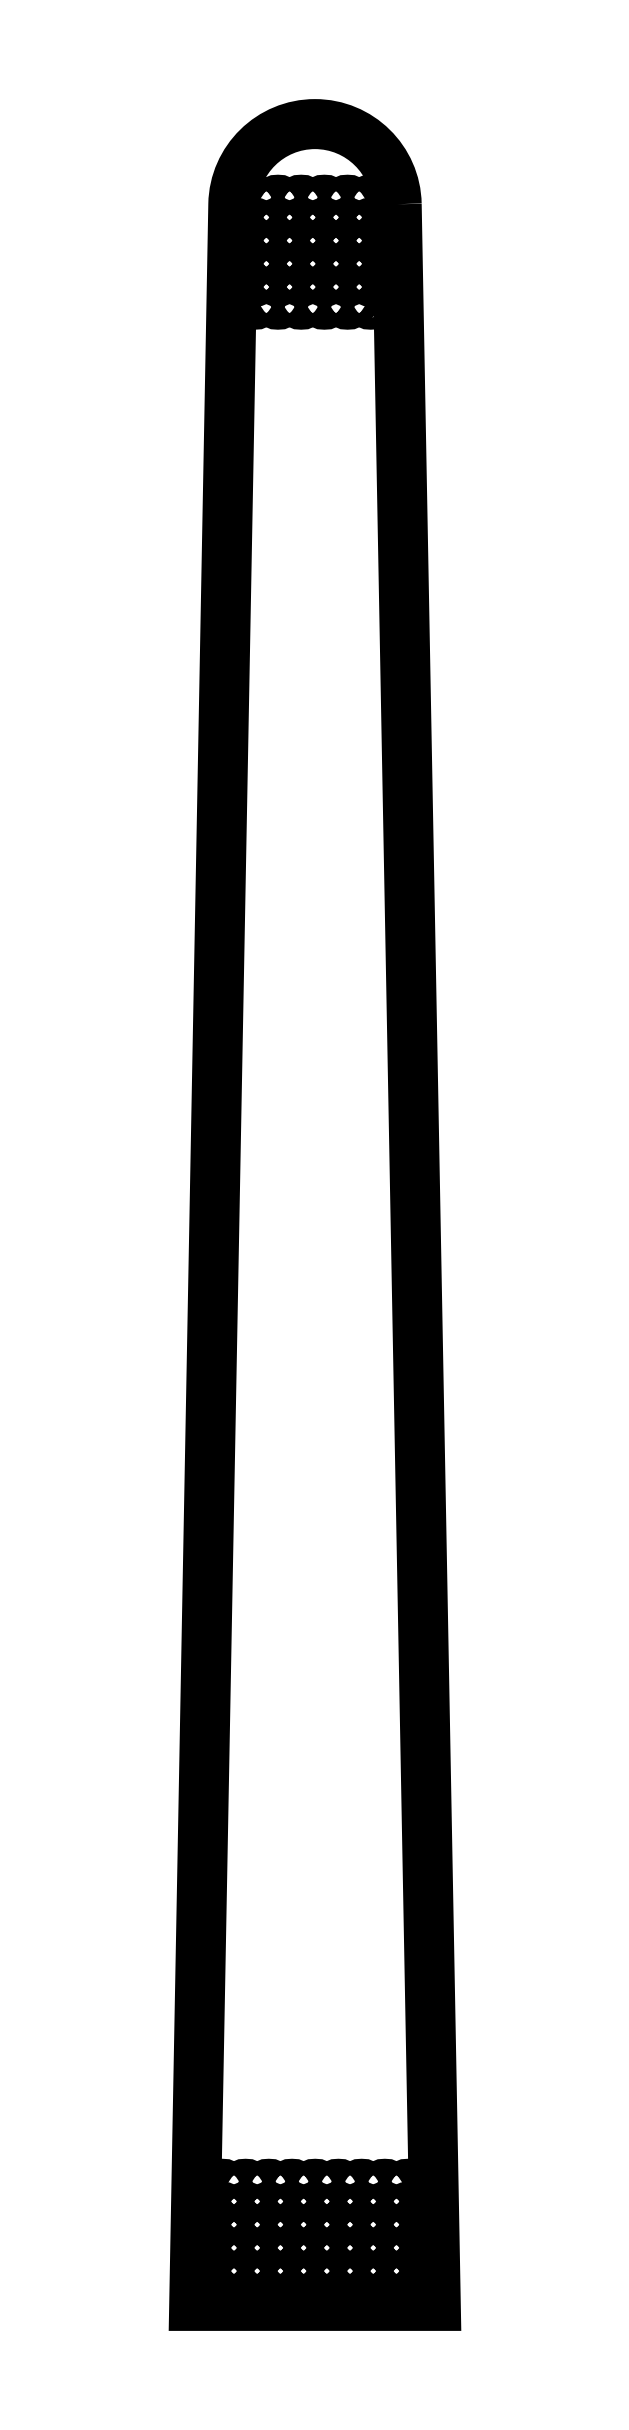
<metadata>
{"format":"dxf","ext":"dxf","renderer":"ezdxf+matplotlib","layout":"modelspace","background":"white","min_lineweight":24,"dpi":150}
</metadata>
<code>
0
SECTION
2
ENTITIES
0
POLYLINE
8
0
66
     1
10
0
20
0
30
0
70
     1
0
VERTEX
8
0
10
0.8799
20
-10.09
30
0
42
0.9816
0
VERTEX
8
0
10
-0.8799
20
-10.09
30
0
0
VERTEX
8
0
10
-1.301
20
-32.73
30
0
0
VERTEX
8
0
10
1.301
20
-32.73
30
0
0
SEQEND
8
0
0
CIRCLE
8
0
10
-0.9974
20
-32.48
30
0
40
0.065
0
CIRCLE
8
0
10
-0.7474
20
-32.48
30
0
40
0.065
0
CIRCLE
8
0
10
-0.4974
20
-32.48
30
0
40
0.065
0
CIRCLE
8
0
10
-0.2474
20
-32.48
30
0
40
0.065
0
CIRCLE
8
0
10
0.002645
20
-32.48
30
0
40
0.065
0
CIRCLE
8
0
10
0.2526
20
-32.48
30
0
40
0.065
0
CIRCLE
8
0
10
0.5026
20
-32.48
30
0
40
0.065
0
CIRCLE
8
0
10
0.7526
20
-32.48
30
0
40
0.065
0
CIRCLE
8
0
10
1.003
20
-32.48
30
0
40
0.065
0
CIRCLE
8
0
10
-0.9974
20
-32.23
30
0
40
0.065
0
CIRCLE
8
0
10
-0.7474
20
-32.23
30
0
40
0.065
0
CIRCLE
8
0
10
-0.4974
20
-32.23
30
0
40
0.065
0
CIRCLE
8
0
10
-0.2474
20
-32.23
30
0
40
0.065
0
CIRCLE
8
0
10
0.002645
20
-32.23
30
0
40
0.065
0
CIRCLE
8
0
10
0.2526
20
-32.23
30
0
40
0.065
0
CIRCLE
8
0
10
0.5026
20
-32.23
30
0
40
0.065
0
CIRCLE
8
0
10
0.7526
20
-32.23
30
0
40
0.065
0
CIRCLE
8
0
10
1.003
20
-32.23
30
0
40
0.065
0
CIRCLE
8
0
10
-0.9974
20
-31.98
30
0
40
0.065
0
CIRCLE
8
0
10
-0.7474
20
-31.98
30
0
40
0.065
0
CIRCLE
8
0
10
-0.4974
20
-31.98
30
0
40
0.065
0
CIRCLE
8
0
10
-0.2474
20
-31.98
30
0
40
0.065
0
CIRCLE
8
0
10
0.002645
20
-31.98
30
0
40
0.065
0
CIRCLE
8
0
10
0.2526
20
-31.98
30
0
40
0.065
0
CIRCLE
8
0
10
0.5026
20
-31.98
30
0
40
0.065
0
CIRCLE
8
0
10
0.7526
20
-31.98
30
0
40
0.065
0
CIRCLE
8
0
10
1.003
20
-31.98
30
0
40
0.065
0
CIRCLE
8
0
10
-0.9974
20
-31.73
30
0
40
0.065
0
CIRCLE
8
0
10
-0.7474
20
-31.73
30
0
40
0.065
0
CIRCLE
8
0
10
-0.4974
20
-31.73
30
0
40
0.065
0
CIRCLE
8
0
10
-0.2474
20
-31.73
30
0
40
0.065
0
CIRCLE
8
0
10
0.002645
20
-31.73
30
0
40
0.065
0
CIRCLE
8
0
10
0.2526
20
-31.73
30
0
40
0.065
0
CIRCLE
8
0
10
0.5026
20
-31.73
30
0
40
0.065
0
CIRCLE
8
0
10
0.7526
20
-31.73
30
0
40
0.065
0
CIRCLE
8
0
10
1.003
20
-31.73
30
0
40
0.065
0
CIRCLE
8
0
10
-0.9974
20
-31.48
30
0
40
0.065
0
CIRCLE
8
0
10
-0.7474
20
-31.48
30
0
40
0.065
0
CIRCLE
8
0
10
-0.4974
20
-31.48
30
0
40
0.065
0
CIRCLE
8
0
10
-0.2474
20
-31.48
30
0
40
0.065
0
CIRCLE
8
0
10
0.002645
20
-31.48
30
0
40
0.065
0
CIRCLE
8
0
10
0.2526
20
-31.48
30
0
40
0.065
0
CIRCLE
8
0
10
0.5026
20
-31.48
30
0
40
0.065
0
CIRCLE
8
0
10
0.7526
20
-31.48
30
0
40
0.065
0
CIRCLE
8
0
10
1.003
20
-31.48
30
0
40
0.065
0
CIRCLE
8
0
10
0.3512
20
-10.11
30
0
40
0.065
0
CIRCLE
8
0
10
-0.1488
20
-10.11
30
0
40
0.065
0
CIRCLE
8
0
10
-0.6488
20
-10.11
30
0
40
0.065
0
CIRCLE
8
0
10
0.3512
20
-10.36
30
0
40
0.065
0
CIRCLE
8
0
10
-0.1488
20
-10.36
30
0
40
0.065
0
CIRCLE
8
0
10
-0.6488
20
-10.36
30
0
40
0.065
0
CIRCLE
8
0
10
0.3512
20
-10.61
30
0
40
0.065
0
CIRCLE
8
0
10
-0.1488
20
-10.61
30
0
40
0.065
0
CIRCLE
8
0
10
-0.6488
20
-10.61
30
0
40
0.065
0
CIRCLE
8
0
10
0.3512
20
-10.86
30
0
40
0.065
0
CIRCLE
8
0
10
-0.1488
20
-10.86
30
0
40
0.065
0
CIRCLE
8
0
10
-0.6488
20
-10.86
30
0
40
0.065
0
CIRCLE
8
0
10
0.3512
20
-11.11
30
0
40
0.065
0
CIRCLE
8
0
10
-0.1488
20
-11.11
30
0
40
0.065
0
CIRCLE
8
0
10
-0.6488
20
-11.11
30
0
40
0.065
0
CIRCLE
8
0
10
-0.3988
20
-11.11
30
0
40
0.065
0
CIRCLE
8
0
10
0.1012
20
-11.11
30
0
40
0.065
0
CIRCLE
8
0
10
0.6012
20
-11.11
30
0
40
0.065
0
CIRCLE
8
0
10
-0.3988
20
-10.86
30
0
40
0.065
0
CIRCLE
8
0
10
0.1012
20
-10.86
30
0
40
0.065
0
CIRCLE
8
0
10
0.6012
20
-10.86
30
0
40
0.065
0
CIRCLE
8
0
10
-0.3988
20
-10.61
30
0
40
0.065
0
CIRCLE
8
0
10
0.1012
20
-10.61
30
0
40
0.065
0
CIRCLE
8
0
10
0.6012
20
-10.61
30
0
40
0.065
0
CIRCLE
8
0
10
-0.3988
20
-10.36
30
0
40
0.065
0
CIRCLE
8
0
10
0.1012
20
-10.36
30
0
40
0.065
0
CIRCLE
8
0
10
0.6012
20
-10.36
30
0
40
0.065
0
CIRCLE
8
0
10
-0.3988
20
-10.11
30
0
40
0.065
0
CIRCLE
8
0
10
0.1012
20
-10.11
30
0
40
0.065
0
CIRCLE
8
0
10
0.6012
20
-10.11
30
0
40
0.065
0
ENDSEC
0
EOF

</code>
